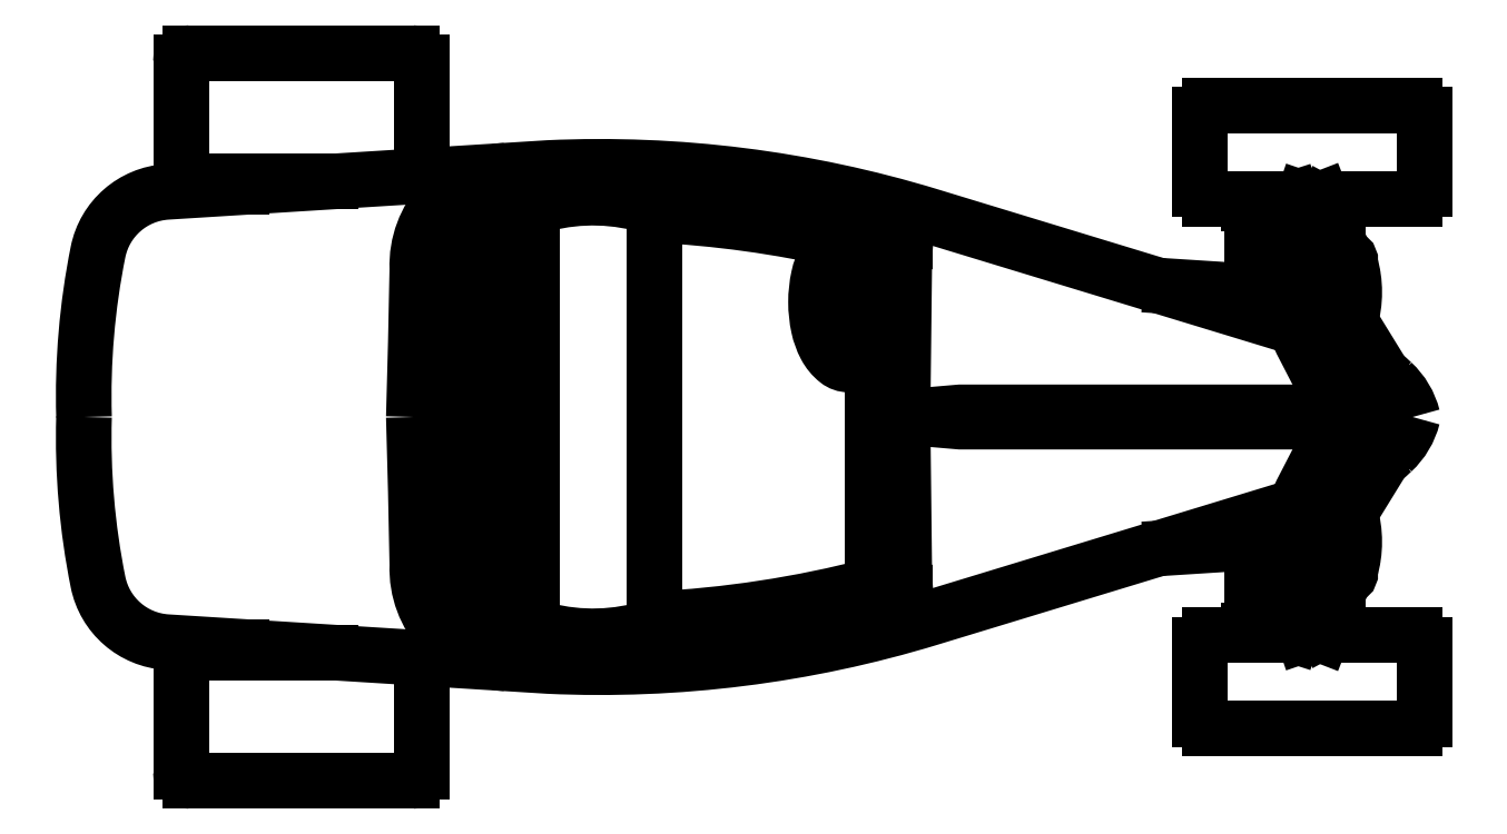
<metadata>
{"format":"dxf","ext":"dxf","renderer":"ezdxf+matplotlib","layout":"modelspace","background":"white","min_lineweight":24,"dpi":150}
</metadata>
<code>
0
SECTION
2
ENTITIES
0
POLYLINE
8
0
66
     1
10
0
20
0
30
0
0
VERTEX
8
0
10
-0.2477
20
0.007938
30
0
0
VERTEX
8
0
10
-0.3493
20
0.2048
30
0
42
-0.6837
0
VERTEX
8
0
10
-0.3254
20
0.2318
30
0
42
-0.1026
0
VERTEX
8
0
10
-0.1032
20
0.09366
30
0
42
-0.4289
0
SEQEND
8
0
0
POLYLINE
8
0
66
     1
10
0
20
0
30
0
0
VERTEX
8
0
10
-0.2477
20
-0.007938
30
0
0
VERTEX
8
0
10
-0.3493
20
-0.2048
30
0
42
0.6837
0
VERTEX
8
0
10
-0.3254
20
-0.2318
30
0
42
0.1026
0
VERTEX
8
0
10
-0.1032
20
-0.09366
30
0
42
0.4289
0
SEQEND
8
0
0
POLYLINE
8
0
66
     1
10
0
20
0
30
0
0
VERTEX
8
0
10
-0.3
20
0.1794
30
0
42
-0.06671
0
VERTEX
8
0
10
-0.1286
20
0.08414
30
0
42
-0.1961
0
VERTEX
8
0
10
-0.07779
20
0
30
0
42
-0.002268
0
SEQEND
8
0
0
POLYLINE
8
0
66
     1
10
0
20
0
30
0
0
VERTEX
8
0
10
-0.3302
20
0.2334
30
0
0
VERTEX
8
0
10
-1.362
20
0.5477
30
0
42
0.0855
0
VERTEX
8
0
10
-2.397
20
0.6779
30
0
0
VERTEX
8
0
10
-3.435
20
0.6128
30
0
42
0.3397
0
VERTEX
8
0
10
-3.623
20
0.4493
30
0
42
0.05683
0
VERTEX
8
0
10
-3.661
20
0
30
0
42
2.584
0
SEQEND
8
0
0
POLYLINE
8
0
66
     1
10
0
20
0
30
0
0
VERTEX
8
0
10
-0.3302
20
-0.2334
30
0
0
VERTEX
8
0
10
-1.362
20
-0.5477
30
0
42
-0.0855
0
VERTEX
8
0
10
-2.397
20
-0.6779
30
0
0
VERTEX
8
0
10
-3.435
20
-0.6128
30
0
42
-0.3397
0
VERTEX
8
0
10
-3.623
20
-0.4493
30
0
42
-0.05683
0
VERTEX
8
0
10
-3.661
20
0
30
0
42
-2.584
0
SEQEND
8
0
0
ARC
8
0
10
-1.02
20
-0.2338
30
0
40
0.8303
50
16.81
51
29.84
0
POLYLINE
8
0
66
     1
10
0
20
0
30
0
70
     1
0
VERTEX
8
0
10
-0.3969
20
-0.3397
30
0
42
0.1823
0
VERTEX
8
0
10
-0.3651
20
-0.3985
30
0
42
0.1822
0
VERTEX
8
0
10
-0.2492
20
-0.4413
30
0
42
0.07338
0
VERTEX
8
0
10
-0.2286
20
-0.4381
30
0
42
0.248
0
VERTEX
8
0
10
-0.2175
20
-0.427
30
0
0
VERTEX
8
0
10
-0.2175
20
-0.3397
30
0
0
VERTEX
8
0
10
-0.2175
20
-0.2524
30
0
42
0.248
0
VERTEX
8
0
10
-0.2286
20
-0.2413
30
0
42
0.07338
0
VERTEX
8
0
10
-0.2492
20
-0.2381
30
0
42
0.1822
0
VERTEX
8
0
10
-0.3651
20
-0.281
30
0
42
0.1823
0
SEQEND
8
0
0
ARC
8
0
10
-0.4842
20
-0.3397
30
0
40
0.2778
50
343.7
51
16.26
0
LINE
8
0
10
-0.2508
20
-0.2381
30
0
11
-0.2508
21
-0.4413
31
0
0
POLYLINE
8
0
66
     1
10
0
20
0
30
0
0
VERTEX
8
0
10
-0.1032
20
-0.09366
30
0
42
0.1459
0
VERTEX
8
0
10
-0.04763
20
0
30
0
42
0.1234
0
SEQEND
8
0
0
POLYLINE
8
0
66
     1
10
0
20
0
30
0
0
VERTEX
8
0
10
-0.1032
20
0.09366
30
0
42
-0.1459
0
VERTEX
8
0
10
-0.04763
20
0
30
0
42
-0.1234
0
SEQEND
8
0
0
POLYLINE
8
0
66
     1
10
0
20
0
30
0
0
VERTEX
8
0
10
-0.3
20
-0.1794
30
0
42
0.06671
0
VERTEX
8
0
10
-0.1286
20
-0.08414
30
0
42
0.1961
0
VERTEX
8
0
10
-0.07779
20
0
30
0
42
0.002268
0
SEQEND
8
0
0
ARC
8
0
10
-1.02
20
0.2338
30
0
40
0.8303
50
330.2
51
343.2
0
ARC
8
0
10
-0.2397
20
0
30
0
40
0.01564
50
336
51
23.96
0
ARC
8
0
10
-0.2619
20
0
30
0
40
0.01634
50
330.9
51
29.05
0
POLYLINE
8
0
66
     1
10
0
20
0
30
0
0
VERTEX
8
0
10
-2.513
20
0.6706
30
0
42
0.4051
0
VERTEX
8
0
10
-2.754
20
0.4032
30
0
42
-0.002423
0
VERTEX
8
0
10
-2.764
20
0
30
0
42
0.7616
0
SEQEND
8
0
0
POLYLINE
8
0
66
     1
10
0
20
0
30
0
0
VERTEX
8
0
10
-0.2492
20
0
30
0
0
VERTEX
8
0
10
-0.3397
20
0.0127
30
0
0
VERTEX
8
0
10
-1.278
20
0.0127
30
0
0
VERTEX
8
0
10
-1.426
20
0
30
0
0
SEQEND
8
0
0
POLYLINE
8
0
66
     1
10
0
20
0
30
0
0
VERTEX
8
0
10
-0.2492
20
0
30
0
0
VERTEX
8
0
10
-0.3397
20
-0.0127
30
0
0
VERTEX
8
0
10
-1.278
20
-0.0127
30
0
0
VERTEX
8
0
10
-1.426
20
0
30
0
0
SEQEND
8
0
0
POLYLINE
8
0
66
     1
10
0
20
0
30
0
0
VERTEX
8
0
10
-2.513
20
-0.6706
30
0
42
-0.4051
0
VERTEX
8
0
10
-2.754
20
-0.4032
30
0
42
0.002423
0
VERTEX
8
0
10
-2.764
20
0
30
0
42
-0.7616
0
SEQEND
8
0
0
LINE
8
0
10
-3.234
20
-0.6255
30
0
11
-3.234
21
-0.6413
31
0
0
LINE
8
0
10
-2.991
20
-0.6413
30
0
11
-3.372
21
-0.6413
31
0
0
LINE
8
0
10
-3.397
20
-0.6667
30
0
11
-3.397
21
-0.9652
31
0
0
LINE
8
0
10
-3.372
20
-0.9906
30
0
11
-2.769
21
-0.9906
31
0
0
LINE
8
0
10
-2.743
20
-0.9652
30
0
11
-2.743
21
-0.6562
31
0
0
LINE
8
0
10
-0.6255
20
-0.6191
30
0
11
-0.6255
21
-0.8223
31
0
0
LINE
8
0
10
-0.6001
20
-0.8477
30
0
11
-0.04127
21
-0.8477
31
0
0
LINE
8
0
10
-0.01588
20
-0.8223
30
0
11
-0.01588
21
-0.6191
31
0
0
LINE
8
0
10
-0.04127
20
-0.5937
30
0
11
-0.6001
21
-0.5937
31
0
0
LINE
8
0
10
-0.3445
20
-0.5937
30
0
11
-0.408
21
-0.408
31
0
0
LINE
8
0
10
-0.2937
20
-0.5937
30
0
11
-0.2334
21
-0.4381
31
0
0
LINE
8
0
10
-0.3588
20
-0.4032
30
0
11
-0.3826
21
-0.4032
31
0
0
LINE
8
0
10
-0.3826
20
-0.408
30
0
11
-0.3572
21
-0.4842
31
0
0
LINE
8
0
10
-0.3418
20
-0.5191
30
0
11
-0.3281
21
-0.5604
31
0
0
LINE
8
0
10
-0.3132
20
-0.5604
30
0
11
-0.3
21
-0.5191
31
0
0
LINE
8
0
10
-0.2778
20
-0.4397
30
0
11
-0.2894
21
-0.4826
31
0
0
LINE
8
0
10
-0.3524
20
-0.4842
30
0
11
-0.3635
21
-0.4842
31
0
0
LINE
8
0
10
-0.3635
20
-0.4842
30
0
11
-0.354
21
-0.5191
31
0
0
LINE
8
0
10
-0.354
20
-0.5191
30
0
11
-0.2953
21
-0.5191
31
0
0
LINE
8
0
10
-0.2953
20
-0.5191
30
0
11
-0.2842
21
-0.4826
31
0
0
LINE
8
0
10
-0.2842
20
-0.4826
30
0
11
-0.2921
21
-0.4826
31
0
0
LINE
8
0
10
-0.3366
20
-0.5604
30
0
11
-0.3
21
-0.5604
31
0
0
LINE
8
0
10
-0.3
20
-0.5604
30
0
11
-0.2888
21
-0.5812
31
0
0
LINE
8
0
10
-0.3366
20
-0.5604
30
0
11
-0.3493
21
-0.5794
31
0
0
LINE
8
0
10
-0.4921
20
-0.5937
30
0
11
-0.4921
21
-0.581
31
0
0
LINE
8
0
10
-0.4921
20
-0.581
30
0
11
-0.4143
21
-0.581
31
0
0
LINE
8
0
10
-0.4143
20
-0.581
30
0
11
-0.3746
21
-0.5937
31
0
0
LINE
8
0
10
-0.4699
20
-0.581
30
0
11
-0.4699
21
-0.3436
31
0
0
LINE
8
0
10
-0.4842
20
-0.581
30
0
11
-0.4842
21
-0.3438
31
0
0
LINE
8
0
10
-0.7048
20
-0.3556
30
0
11
-0.5318
21
-0.3445
31
0
0
LINE
8
0
10
-0.5318
20
-0.3445
30
0
11
-0.427
21
-0.3429
31
0
0
LINE
8
0
10
-0.427
20
-0.3429
30
0
11
-0.427
21
-0.3588
31
0
0
LINE
8
0
10
-0.427
20
-0.3588
30
0
11
-0.3921
21
-0.3588
31
0
0
LINE
8
0
10
-0.4164
20
-0.3588
30
0
11
-0.4116
21
-0.3762
31
0
0
LINE
8
0
10
-0.3991
20
-0.3588
30
0
11
-0.3921
21
-0.3762
31
0
0
LINE
8
0
10
-0.3839
20
-0.3762
30
0
11
-0.4175
21
-0.3762
31
0
0
LINE
8
0
10
-0.4175
20
-0.3762
30
0
11
-0.4175
21
-0.408
31
0
0
LINE
8
0
10
-0.4175
20
-0.408
30
0
11
-0.3826
21
-0.408
31
0
0
LINE
8
0
10
-0.3826
20
-0.408
30
0
11
-0.3826
21
-0.3783
31
0
0
LINE
8
0
10
-0.2143
20
-0.2556
30
0
11
-0.1333
21
-0.1238
31
0
0
ARC
8
0
10
-0.3224
20
-0.4772
30
0
40
0.0308
50
193.1
51
349.9
0
ARC
8
0
10
-0.3224
20
-0.4645
30
0
40
0.0308
50
193.1
51
349.9
0
ARC
8
0
10
-0.3224
20
-0.4518
30
0
40
0.0308
50
193.1
51
349.9
0
ARC
8
0
10
-0.3224
20
-0.4391
30
0
40
0.0308
50
193.1
51
349.9
0
ARC
8
0
10
-0.3224
20
-0.4264
30
0
40
0.0308
50
193.1
51
341.8
0
ARC
8
0
10
-0.3224
20
-0.4137
30
0
40
0.0308
50
193.1
51
318.1
0
ARC
8
0
10
-0.3224
20
-0.401
30
0
40
0.0308
50
193.1
51
289.5
0
ARC
8
0
10
-0.04127
20
-0.6191
30
0
40
0.0254
50
0
51
90
0
ARC
8
0
10
-0.04127
20
-0.8223
30
0
40
0.0254
50
270
51
0
0
ARC
8
0
10
-0.6001
20
-0.8223
30
0
40
0.0254
50
180
51
270
0
ARC
8
0
10
-0.6001
20
-0.6191
30
0
40
0.0254
50
90
51
180
0
ARC
8
0
10
-3.372
20
-0.9652
30
0
40
0.0254
50
180
51
270
0
ARC
8
0
10
-3.372
20
-0.6667
30
0
40
0.0254
50
90
51
180
0
ARC
8
0
10
-2.769
20
-0.9652
30
0
40
0.0254
50
270
51
0
0
LINE
8
0
10
-3.372
20
0.9906
30
0
11
-2.769
21
0.9906
31
0
0
LINE
8
0
10
-2.991
20
0.6413
30
0
11
-3.372
21
0.6413
31
0
0
LINE
8
0
10
-3.397
20
0.6667
30
0
11
-3.397
21
0.9652
31
0
0
ARC
8
0
10
-3.372
20
0.9652
30
0
40
0.0254
50
90
51
180
0
ARC
8
0
10
-3.372
20
0.6667
30
0
40
0.0254
50
180
51
270
0
LINE
8
0
10
-3.234
20
0.6255
30
0
11
-3.234
21
0.6413
31
0
0
LINE
8
0
10
-2.743
20
0.9652
30
0
11
-2.743
21
0.6562
31
0
0
ARC
8
0
10
-2.769
20
0.9652
30
0
40
0.0254
50
0
51
90
0
LINE
8
0
10
-0.7048
20
0.3556
30
0
11
-0.5318
21
0.3445
31
0
0
LINE
8
0
10
-0.6255
20
0.6191
30
0
11
-0.6255
21
0.8223
31
0
0
LINE
8
0
10
-0.01588
20
0.8223
30
0
11
-0.01588
21
0.6191
31
0
0
LINE
8
0
10
-0.6001
20
0.8477
30
0
11
-0.04127
21
0.8477
31
0
0
ARC
8
0
10
-0.6001
20
0.8223
30
0
40
0.0254
50
90
51
180
0
ARC
8
0
10
-0.04127
20
0.8223
30
0
40
0.0254
50
0
51
90
0
LINE
8
0
10
-0.04127
20
0.5937
30
0
11
-0.6001
21
0.5937
31
0
0
ARC
8
0
10
-0.4842
20
0.3397
30
0
40
0.2778
50
343.7
51
16.26
0
LINE
8
0
10
-0.2508
20
0.2381
30
0
11
-0.2508
21
0.4413
31
0
0
POLYLINE
8
0
66
     1
10
0
20
0
30
0
70
     1
0
VERTEX
8
0
10
-0.3969
20
0.3397
30
0
42
-0.1823
0
VERTEX
8
0
10
-0.3651
20
0.3985
30
0
42
-0.1822
0
VERTEX
8
0
10
-0.2492
20
0.4413
30
0
42
-0.07338
0
VERTEX
8
0
10
-0.2286
20
0.4381
30
0
42
-0.248
0
VERTEX
8
0
10
-0.2175
20
0.427
30
0
0
VERTEX
8
0
10
-0.2175
20
0.3397
30
0
0
VERTEX
8
0
10
-0.2175
20
0.2524
30
0
42
-0.248
0
VERTEX
8
0
10
-0.2286
20
0.2413
30
0
42
-0.07338
0
VERTEX
8
0
10
-0.2492
20
0.2381
30
0
42
-0.1822
0
VERTEX
8
0
10
-0.3651
20
0.281
30
0
42
-0.1823
0
SEQEND
8
0
0
LINE
8
0
10
-0.3588
20
0.4032
30
0
11
-0.3826
21
0.4032
31
0
0
LINE
8
0
10
-0.4143
20
0.581
30
0
11
-0.3746
21
0.5937
31
0
0
LINE
8
0
10
-0.3826
20
0.408
30
0
11
-0.3572
21
0.4842
31
0
0
LINE
8
0
10
-0.3445
20
0.5937
30
0
11
-0.408
21
0.408
31
0
0
LINE
8
0
10
-0.4699
20
0.581
30
0
11
-0.4699
21
0.3436
31
0
0
LINE
8
0
10
-0.4842
20
0.581
30
0
11
-0.4842
21
0.3438
31
0
0
ARC
8
0
10
-0.6001
20
0.6191
30
0
40
0.0254
50
180
51
270
0
LINE
8
0
10
-0.4921
20
0.581
30
0
11
-0.4143
21
0.581
31
0
0
LINE
8
0
10
-0.4921
20
0.5937
30
0
11
-0.4921
21
0.581
31
0
0
LINE
8
0
10
-0.4164
20
0.3588
30
0
11
-0.4116
21
0.3762
31
0
0
LINE
8
0
10
-0.3991
20
0.3588
30
0
11
-0.3921
21
0.3762
31
0
0
LINE
8
0
10
-0.3839
20
0.3762
30
0
11
-0.4175
21
0.3762
31
0
0
LINE
8
0
10
-0.3826
20
0.408
30
0
11
-0.3826
21
0.3783
31
0
0
LINE
8
0
10
-0.5318
20
0.3445
30
0
11
-0.427
21
0.3429
31
0
0
LINE
8
0
10
-0.427
20
0.3429
30
0
11
-0.427
21
0.3588
31
0
0
LINE
8
0
10
-0.4175
20
0.408
30
0
11
-0.3826
21
0.408
31
0
0
LINE
8
0
10
-0.4175
20
0.3762
30
0
11
-0.4175
21
0.408
31
0
0
LINE
8
0
10
-0.427
20
0.3588
30
0
11
-0.3921
21
0.3588
31
0
0
LINE
8
0
10
-0.2778
20
0.4397
30
0
11
-0.2894
21
0.4826
31
0
0
ARC
8
0
10
-0.3224
20
0.4518
30
0
40
0.0308
50
10.09
51
166.9
0
ARC
8
0
10
-0.3224
20
0.4645
30
0
40
0.0308
50
10.09
51
166.9
0
LINE
8
0
10
-0.2937
20
0.5937
30
0
11
-0.2334
21
0.4381
31
0
0
ARC
8
0
10
-0.3224
20
0.4772
30
0
40
0.0308
50
10.09
51
166.9
0
LINE
8
0
10
-0.3524
20
0.4842
30
0
11
-0.3635
21
0.4842
31
0
0
LINE
8
0
10
-0.3
20
0.5604
30
0
11
-0.2888
21
0.5812
31
0
0
LINE
8
0
10
-0.3132
20
0.5604
30
0
11
-0.3
21
0.5191
31
0
0
LINE
8
0
10
-0.3418
20
0.5191
30
0
11
-0.3281
21
0.5604
31
0
0
LINE
8
0
10
-0.3366
20
0.5604
30
0
11
-0.3493
21
0.5794
31
0
0
LINE
8
0
10
-0.3366
20
0.5604
30
0
11
-0.3
21
0.5604
31
0
0
LINE
8
0
10
-0.2842
20
0.4826
30
0
11
-0.2921
21
0.4826
31
0
0
LINE
8
0
10
-0.2953
20
0.5191
30
0
11
-0.2842
21
0.4826
31
0
0
LINE
8
0
10
-0.354
20
0.5191
30
0
11
-0.2953
21
0.5191
31
0
0
LINE
8
0
10
-0.3635
20
0.4842
30
0
11
-0.354
21
0.5191
31
0
0
ARC
8
0
10
-0.3224
20
0.4264
30
0
40
0.0308
50
18.17
51
166.9
0
ARC
8
0
10
-0.3224
20
0.4137
30
0
40
0.0308
50
41.92
51
166.9
0
ARC
8
0
10
-0.3224
20
0.401
30
0
40
0.0308
50
70.55
51
166.9
0
ARC
8
0
10
-0.3224
20
0.4391
30
0
40
0.0308
50
10.09
51
166.9
0
LINE
8
0
10
-0.2143
20
0.2556
30
0
11
-0.1333
21
0.1238
31
0
0
ARC
8
0
10
-0.04127
20
0.6191
30
0
40
0.0254
50
270
51
0
0
LINE
8
0
10
-2.588
20
-0.5604
30
0
11
-2.588
21
0.5604
31
0
0
ARC
8
0
10
-2.533
20
-0.4356
30
0
40
0.1361
50
212.7
51
246.5
0
POLYLINE
8
0
66
     1
10
0
20
0
30
0
0
VERTEX
8
0
10
-1.516
20
-0.4592
30
0
42
-0.05152
0
VERTEX
8
0
10
-2.115
20
-0.5506
30
0
0
SEQEND
8
0
0
ARC
8
0
10
-2.165
20
-0.5281
30
0
40
0.05556
50
283.6
51
0
0
LINE
8
0
10
-1.516
20
0.5509
30
0
11
-1.516
21
-0.5509
31
0
0
LINE
8
0
10
-1.489
20
0.5397
30
0
11
-1.489
21
-0.5397
31
0
0
ARC
8
0
10
-0.1967
20
-0.3893
30
0
40
1.234
50
180.6
51
187.2
0
LINE
8
0
10
-1.427
20
-0.5334
30
0
11
-1.427
21
-0.4794
31
0
0
POLYLINE
8
0
66
     1
10
0
20
0
30
0
0
VERTEX
8
0
10
-2.51
20
-0.6199
30
0
42
-0.3742
0
VERTEX
8
0
10
-2.667
20
-0.4037
30
0
0
VERTEX
8
0
10
-2.667
20
0.003175
30
0
0
SEQEND
8
0
0
LINE
8
0
10
-2.443
20
0.5731
30
0
11
-2.443
21
-0.5699
31
0
0
POLYLINE
8
0
66
     1
10
0
20
0
30
0
0
VERTEX
8
0
10
-1.516
20
-0.5379
30
0
42
-0.07343
0
VERTEX
8
0
10
-2.394
20
-0.6271
30
0
0
VERTEX
8
0
10
-2.51
20
-0.6199
30
0
42
-0.3397
0
SEQEND
8
0
0
ARC
8
0
10
-2.276
20
-0.06906
30
0
40
0.5279
50
251.6
51
283.6
0
ARC
8
0
10
-2.496
20
-0.2656
30
0
40
0.3088
50
252.7
51
279.8
0
LINE
8
0
10
-1.489
20
-0.5397
30
0
11
-1.516
21
-0.5509
31
0
0
ARC
8
0
10
-1.479
20
-0.4162
30
0
40
0.1396
50
254.7
51
294.8
0
ARC
8
0
10
-1.467
20
-0.4518
30
0
40
0.0907
50
255.8
51
295.9
0
POLYLINE
8
0
66
     1
10
0
20
0
30
0
0
VERTEX
8
0
10
-1.516
20
0.5379
30
0
42
0.07343
0
VERTEX
8
0
10
-2.394
20
0.6271
30
0
0
VERTEX
8
0
10
-2.51
20
0.6199
30
0
42
0.3397
0
SEQEND
8
0
0
ARC
8
0
10
-2.276
20
0.06906
30
0
40
0.5279
50
76.39
51
108.4
0
LINE
8
0
10
-2.648
20
-0.509
30
0
11
-2.648
21
0.509
31
0
0
POLYLINE
8
0
66
     1
10
0
20
0
30
0
0
VERTEX
8
0
10
-2.51
20
0.6199
30
0
42
0.3742
0
VERTEX
8
0
10
-2.667
20
0.4037
30
0
0
VERTEX
8
0
10
-2.667
20
-0.003175
30
0
0
SEQEND
8
0
0
ARC
8
0
10
-2.496
20
0.2656
30
0
40
0.3088
50
80.22
51
107.3
0
ARC
8
0
10
-2.533
20
0.4356
30
0
40
0.1361
50
113.5
51
147.3
0
LINE
8
0
10
-2.11
20
-0.5281
30
0
11
-2.11
21
0.5281
31
0
0
POLYLINE
8
0
66
     1
10
0
20
0
30
0
0
VERTEX
8
0
10
-1.581
20
0.4826
30
0
42
0.169
0
VERTEX
8
0
10
-1.612
20
0.472
30
0
42
0.1052
0
VERTEX
8
0
10
-1.644
20
0.4328
30
0
42
0.06727
0
VERTEX
8
0
10
-1.663
20
0.3813
30
0
42
0.05342
0
VERTEX
8
0
10
-1.67
20
0.3127
30
0
42
0.05342
0
VERTEX
8
0
10
-1.663
20
0.2442
30
0
42
0.06727
0
VERTEX
8
0
10
-1.644
20
0.1926
30
0
42
0.1052
0
VERTEX
8
0
10
-1.612
20
0.1535
30
0
42
0.169
0
VERTEX
8
0
10
-1.581
20
0.1429
30
0
42
0.169
0
VERTEX
8
0
10
-1.551
20
0.1535
30
0
42
0.1052
0
VERTEX
8
0
10
-1.518
20
0.1926
30
0
42
0.006
0
VERTEX
8
0
10
-1.516
20
0.197
30
0
42
0.05342
0
SEQEND
8
0
0
POLYLINE
8
0
66
     1
10
0
20
0
30
0
0
VERTEX
8
0
10
-1.521
20
0.3127
30
0
42
-0.06515
0
VERTEX
8
0
10
-1.528
20
0.2551
30
0
42
-0.07793
0
VERTEX
8
0
10
-1.548
20
0.2106
30
0
42
-0.1072
0
VERTEX
8
0
10
-1.581
20
0.178
30
0
42
-0.002901
0
VERTEX
8
0
10
-1.581
20
0.1776
30
0
42
-0.1011
0
SEQEND
8
0
0
POLYLINE
8
0
66
     1
10
0
20
0
30
0
0
VERTEX
8
0
10
-1.641
20
0.3127
30
0
42
0.06515
0
VERTEX
8
0
10
-1.634
20
0.2551
30
0
42
0.07793
0
VERTEX
8
0
10
-1.614
20
0.2106
30
0
42
0.1072
0
VERTEX
8
0
10
-1.582
20
0.178
30
0
42
0.002901
0
VERTEX
8
0
10
-1.581
20
0.1776
30
0
42
0.03115
0
SEQEND
8
0
0
LINE
8
0
10
-1.43
20
0.4032
30
0
11
-1.435
21
0.001613
31
0
0
LINE
8
0
10
-1.43
20
-0.4032
30
0
11
-1.435
21
-0.001613
31
0
0
POLYLINE
8
0
66
     1
10
0
20
0
30
0
0
VERTEX
8
0
10
-1.516
20
0.4285
30
0
42
0.006
0
VERTEX
8
0
10
-1.518
20
0.4328
30
0
42
0.1052
0
VERTEX
8
0
10
-1.551
20
0.472
30
0
42
0.169
0
VERTEX
8
0
10
-1.581
20
0.4826
30
0
42
0.169
0
SEQEND
8
0
0
POLYLINE
8
0
66
     1
10
0
20
0
30
0
0
VERTEX
8
0
10
-1.581
20
0.4478
30
0
42
-0.002901
0
VERTEX
8
0
10
-1.581
20
0.4474
30
0
42
-0.1072
0
VERTEX
8
0
10
-1.548
20
0.4149
30
0
42
-0.07793
0
VERTEX
8
0
10
-1.528
20
0.3704
30
0
42
-0.06515
0
VERTEX
8
0
10
-1.521
20
0.3127
30
0
42
-0.06515
0
SEQEND
8
0
0
POLYLINE
8
0
66
     1
10
0
20
0
30
0
0
VERTEX
8
0
10
-1.599
20
0.4794
30
0
42
0.04429
0
VERTEX
8
0
10
-2.115
20
0.5506
30
0
0
SEQEND
8
0
0
ARC
8
0
10
-2.165
20
0.5281
30
0
40
0.05556
50
0
51
76.39
0
POLYLINE
8
0
66
     1
10
0
20
0
30
0
0
VERTEX
8
0
10
-1.581
20
0.4478
30
0
42
0.002901
0
VERTEX
8
0
10
-1.582
20
0.4474
30
0
42
0.1072
0
VERTEX
8
0
10
-1.614
20
0.4149
30
0
42
0.07793
0
VERTEX
8
0
10
-1.634
20
0.3704
30
0
42
0.06515
0
VERTEX
8
0
10
-1.641
20
0.3127
30
0
42
0.06515
0
SEQEND
8
0
0
POLYLINE
8
0
66
     1
10
0
20
0
30
0
0
VERTEX
8
0
10
-1.576
20
0.2524
30
0
42
0.1799
0
VERTEX
8
0
10
-1.567
20
0.256
30
0
42
0.1032
0
VERTEX
8
0
10
-1.556
20
0.2698
30
0
42
0.0629
0
VERTEX
8
0
10
-1.55
20
0.2878
30
0
42
0.04911
0
VERTEX
8
0
10
-1.548
20
0.3119
30
0
42
0.04911
0
VERTEX
8
0
10
-1.55
20
0.3361
30
0
42
0.0629
0
VERTEX
8
0
10
-1.556
20
0.354
30
0
42
0.1032
0
VERTEX
8
0
10
-1.567
20
0.3679
30
0
42
0.1799
0
VERTEX
8
0
10
-1.576
20
0.3715
30
0
42
0.1799
0
SEQEND
8
0
0
LINE
8
0
10
-1.576
20
0.2524
30
0
11
-1.6
21
0.2651
31
0
0
LINE
8
0
10
-1.576
20
0.3715
30
0
11
-1.6
21
0.3588
31
0
0
POLYLINE
8
0
66
     1
10
0
20
0
30
0
70
     1
0
VERTEX
8
0
10
-1.6
20
0.3588
30
0
42
0.1909
0
VERTEX
8
0
10
-1.607
20
0.3561
30
0
42
0.1007
0
VERTEX
8
0
10
-1.615
20
0.3451
30
0
42
0.0587
0
VERTEX
8
0
10
-1.619
20
0.331
30
0
42
0.04517
0
VERTEX
8
0
10
-1.621
20
0.3119
30
0
42
0.04517
0
VERTEX
8
0
10
-1.619
20
0.2929
30
0
42
0.0587
0
VERTEX
8
0
10
-1.615
20
0.2788
30
0
42
0.1007
0
VERTEX
8
0
10
-1.607
20
0.2678
30
0
42
0.1909
0
VERTEX
8
0
10
-1.6
20
0.2651
30
0
42
0.1909
0
VERTEX
8
0
10
-1.593
20
0.2678
30
0
42
0.1007
0
VERTEX
8
0
10
-1.586
20
0.2788
30
0
42
0.0587
0
VERTEX
8
0
10
-1.581
20
0.2929
30
0
42
0.04517
0
VERTEX
8
0
10
-1.58
20
0.3119
30
0
42
0.04517
0
VERTEX
8
0
10
-1.581
20
0.331
30
0
42
0.0587
0
VERTEX
8
0
10
-1.586
20
0.3451
30
0
42
0.1007
0
VERTEX
8
0
10
-1.593
20
0.3561
30
0
42
0.1909
0
SEQEND
8
0
0
ARC
8
0
10
-0.1967
20
0.3893
30
0
40
1.234
50
172.8
51
179.4
0
LINE
8
0
10
-1.489
20
0.5397
30
0
11
-1.516
21
0.5509
31
0
0
POLYLINE
8
0
66
     1
10
0
20
0
30
0
0
VERTEX
8
0
10
-1.516
20
0.4592
30
0
42
0.002453
0
VERTEX
8
0
10
-1.544
20
0.4663
30
0
0
SEQEND
8
0
0
ARC
8
0
10
-1.467
20
0.4518
30
0
40
0.0907
50
64.08
51
104.2
0
LINE
8
0
10
-1.427
20
0.5334
30
0
11
-1.427
21
0.4794
31
0
0
ARC
8
0
10
-1.479
20
0.4162
30
0
40
0.1396
50
65.21
51
105.3
0
POLYLINE
8
_KTI_CONTROL
10
0
20
0
30
0
66
     1
70
     8
0
VERTEX
8
_KTI_CONTROL
10
0
20
0
30
0
70
    32
0
VERTEX
8
_KTI_CONTROL
10
0
20
0
30
0
70
    32
0
SEQEND
8
_KTI_CONTROL
0
POLYLINE
8
_KTI_CONTROL
10
0
20
0
30
0
66
     1
70
     8
0
VERTEX
8
_KTI_CONTROL
10
0
20
0
30
0
70
    32
0
VERTEX
8
_KTI_CONTROL
10
0
20
0
30
0
70
    32
0
SEQEND
8
_KTI_CONTROL
0
ENDSEC
0
EOF

</code>
